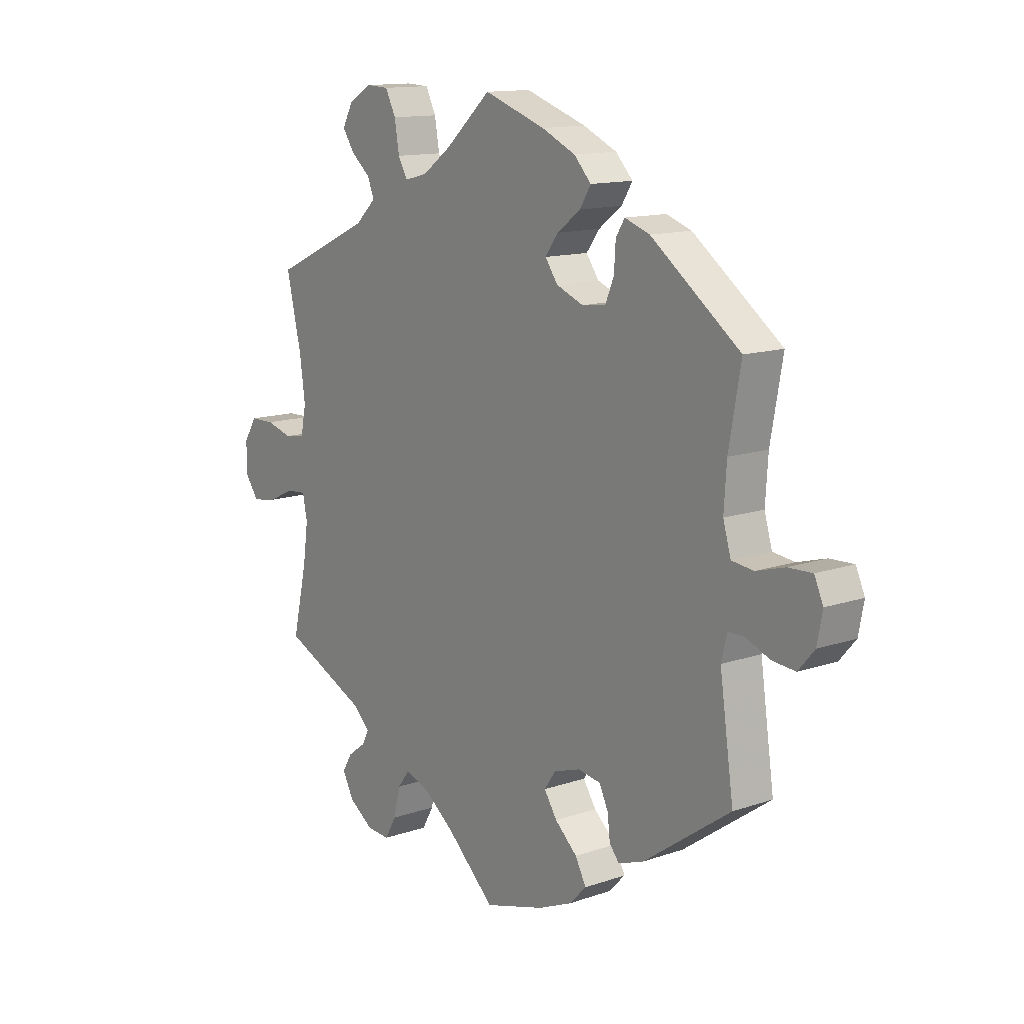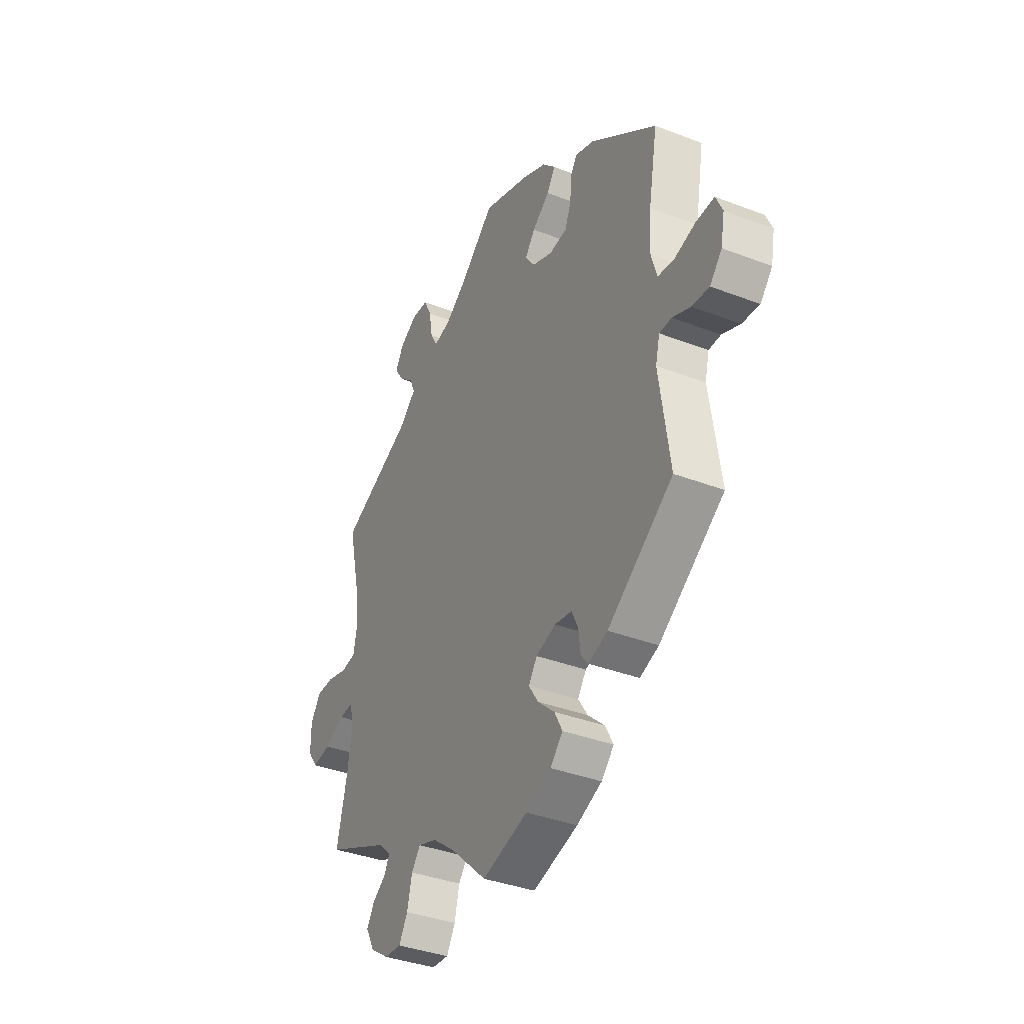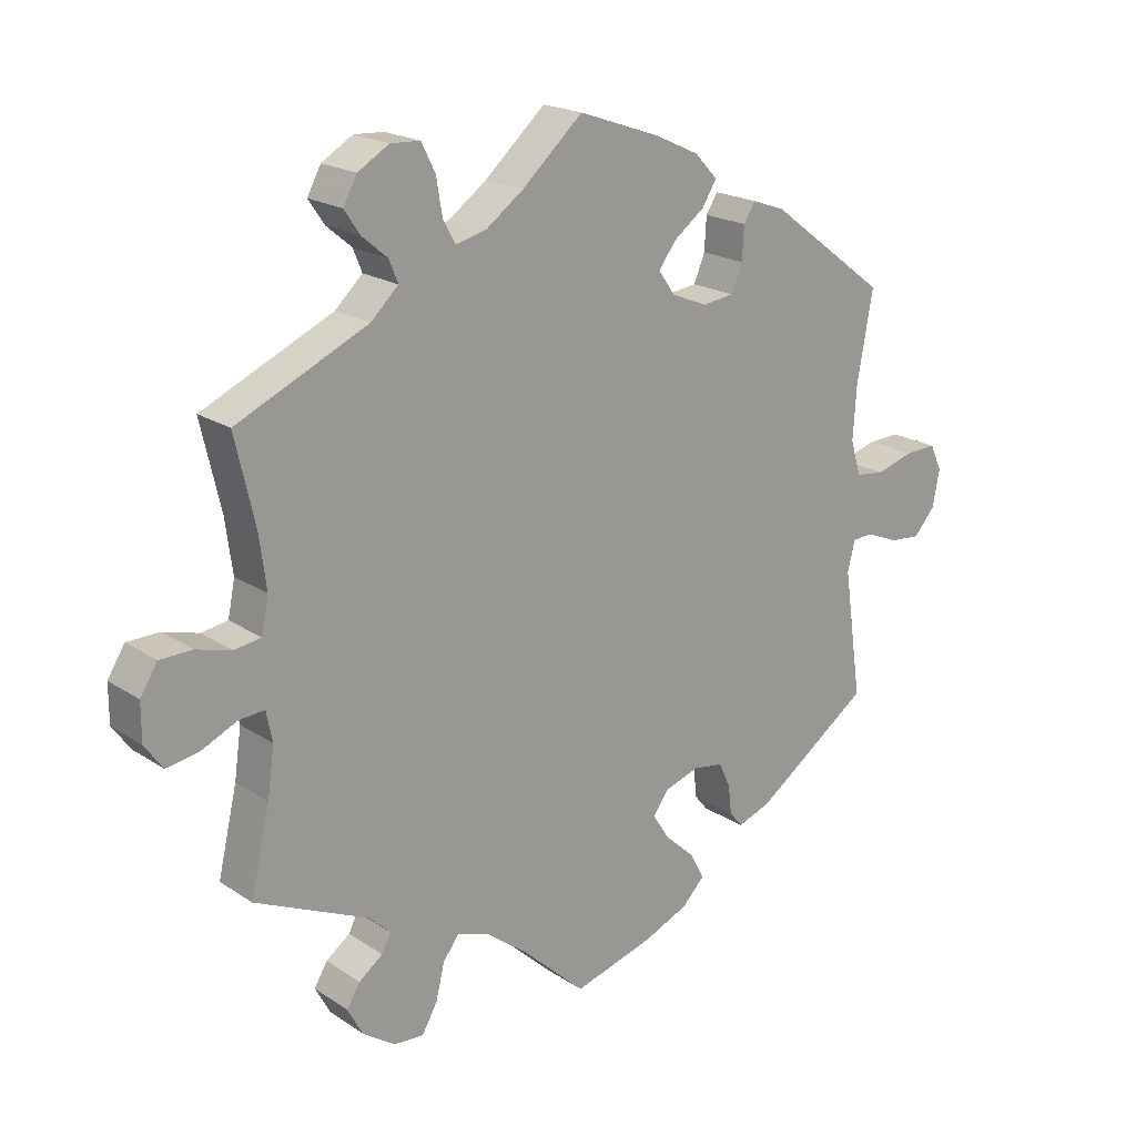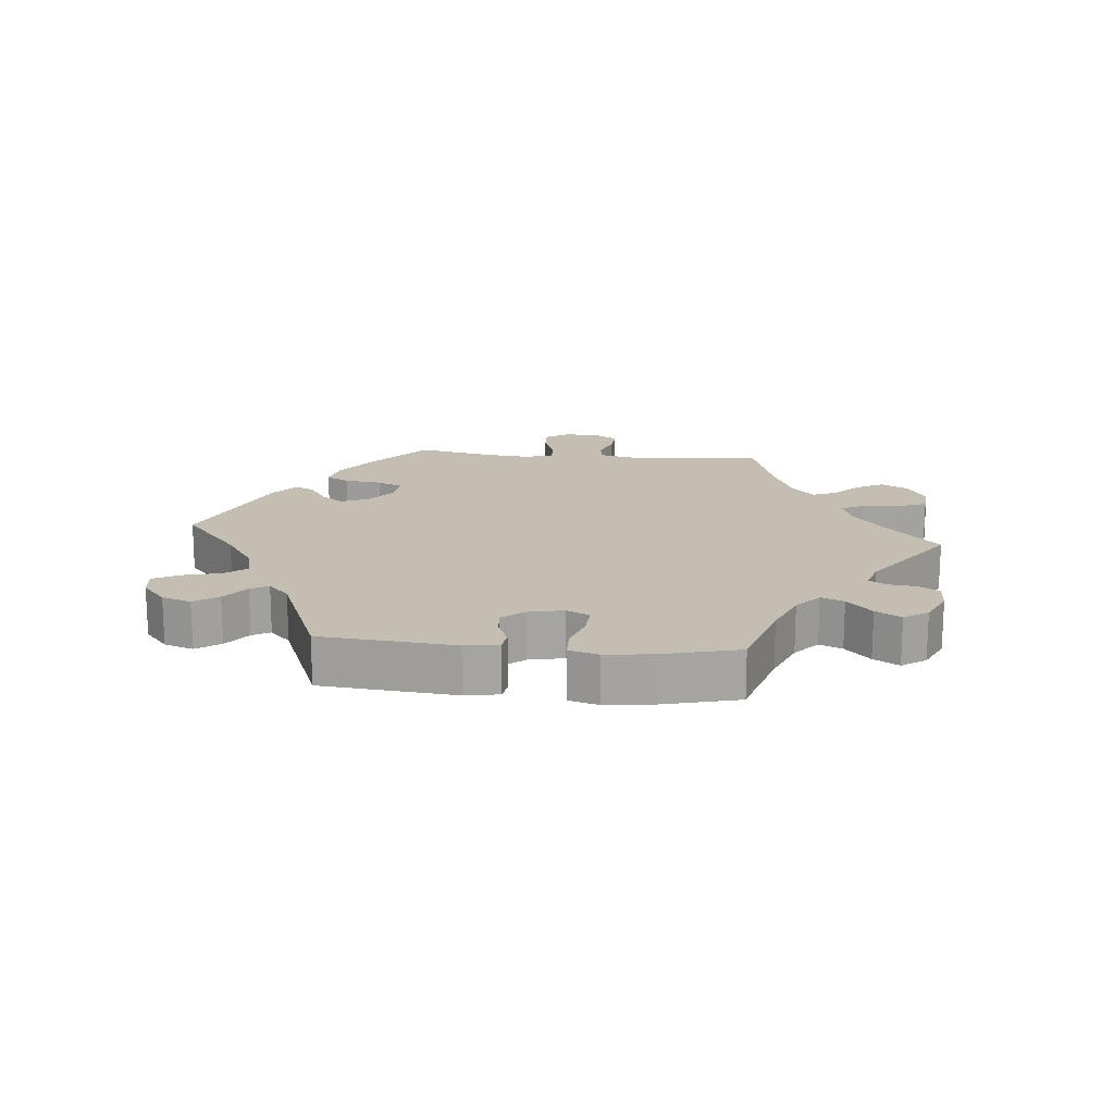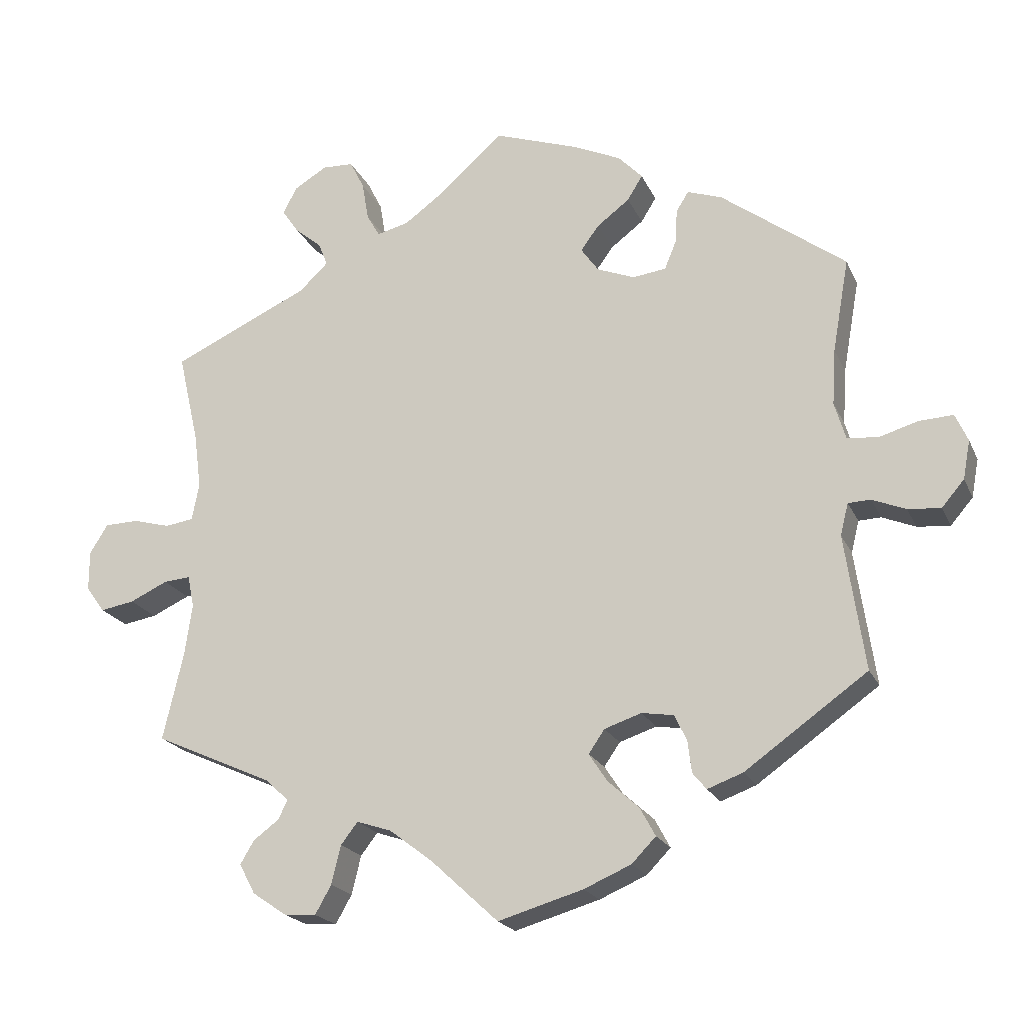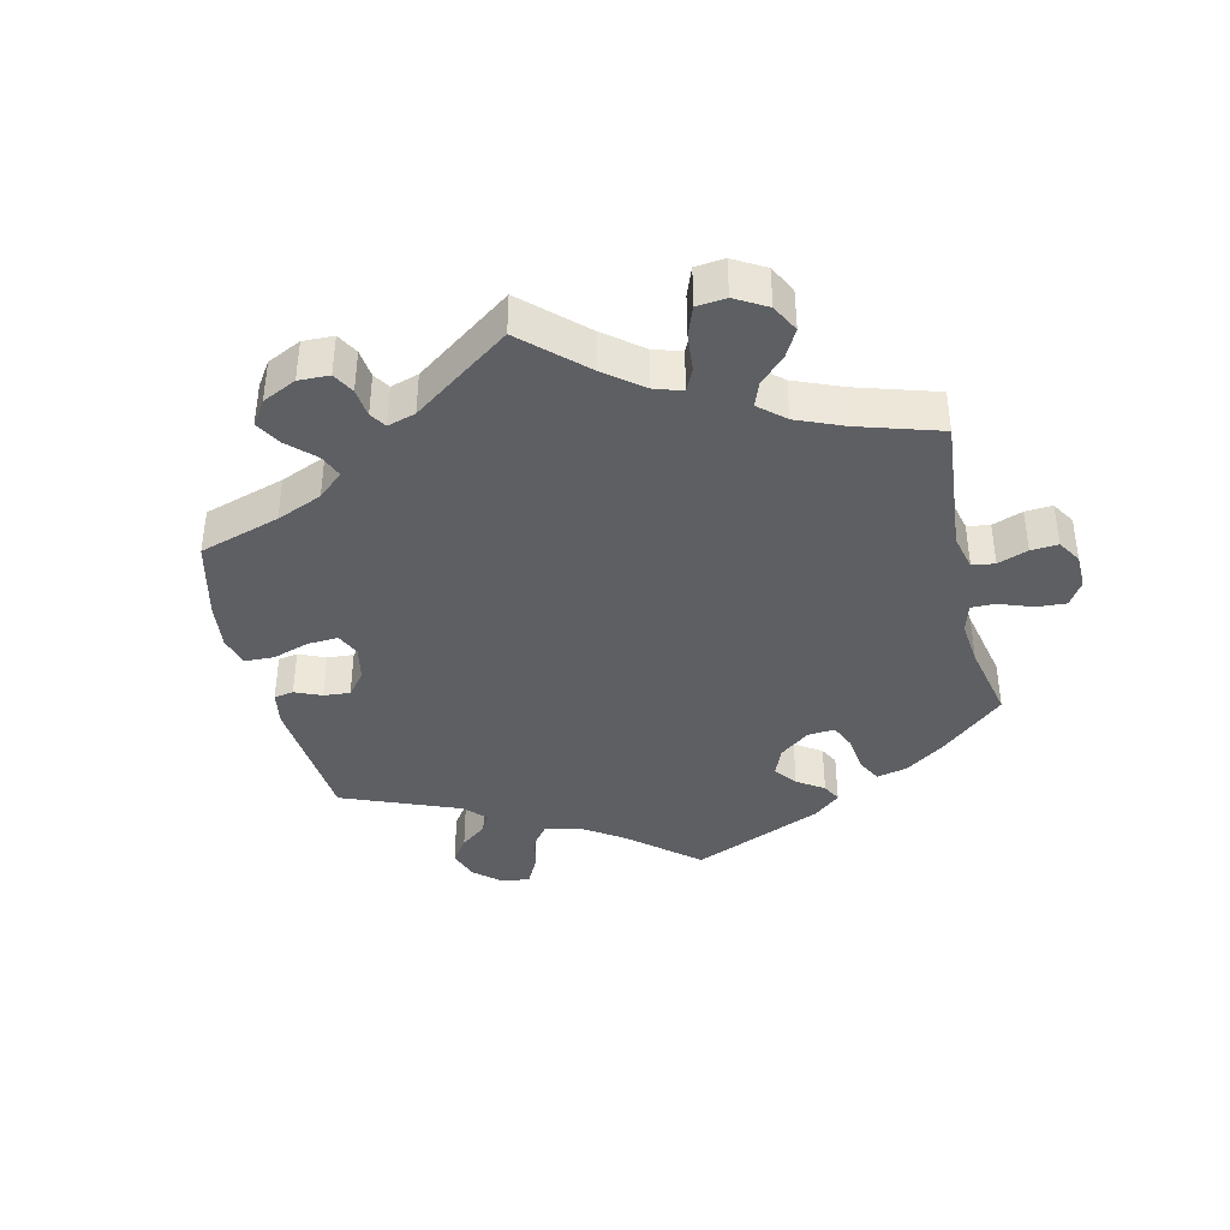
<metadata>
{"format":"obj","ext":"obj","renderer":"f3d","projection":"perspective","resolution":1024,"background":"white","views":[{"elev":13.2,"azim":52.0,"up":"+Z"},{"elev":-37.0,"azim":63.6,"up":"+Z"},{"elev":19.8,"azim":-39.6,"up":"+Z"},{"elev":17.2,"azim":155.3,"up":"+Y"},{"elev":-20.6,"azim":19.2,"up":"+Z"},{"elev":-39.9,"azim":-106.8,"up":"+Y"}]}
</metadata>
<code>
v 0.117 0.07 0.537
v 0.182 0.07 0.507
v 0.215 0.07 0.472
v 0.194 0.07 0.438
v 0.149 0.07 0.404
v 0.124 0.07 0.37
v 0.148 0.07 0.336
v 0.2 0.07 0.315
v 0.246 0.07 0.321
v 0.262 0.07 0.36
v 0.265 0.07 0.408
v 0.282 0.07 0.435
v 0.33 0.07 0.418
v 0.501 0.07 0.29
v 0.478 0.07 0.161
v 0.473 0.07 0.084
v 0.488 0.07 0.033
v 0.53 0.07 0.028
v 0.585 0.07 0.044
v 0.631 0.07 0.046
v 0.648 0.07 0.008
v 0.638 0.07 -0.045
v 0.607 0.07 -0.081
v 0.562 0.07 -0.077
v 0.516 0.07 -0.058
v 0.485 0.07 -0.059
v 0.474 0.07 -0.103
v 0.501 0.07 -0.289
v 0.333 0.07 -0.408
v 0.284 0.07 -0.426
v 0.265 0.07 -0.403
v 0.26 0.07 -0.36
v 0.243 0.07 -0.324
v 0.199 0.07 -0.317
v 0.148 0.07 -0.334
v 0.126 0.07 -0.366
v 0.151 0.07 -0.404
v 0.194 0.07 -0.443
v 0.215 0.07 -0.482
v 0.182 0.07 -0.516
v 0.117 0.07 -0.544
v 0 0.07 -0.578
v -0.093 0.07 -0.492
v -0.152 0.07 -0.447
v -0.2 0.07 -0.431
v -0.223 0.07 -0.461
v -0.236 0.07 -0.514
v -0.258 0.07 -0.553
v -0.302 0.07 -0.55
v -0.349 0.07 -0.518
v -0.371 0.07 -0.477
v -0.352 0.07 -0.445
v -0.317 0.07 -0.419
v -0.304 0.07 -0.393
v -0.336 0.07 -0.363
v -0.5 0.07 -0.289
v -0.472 0.07 -0.168
v -0.462 0.07 -0.097
v -0.471 0.07 -0.053
v -0.508 0.07 -0.056
v -0.56 0.07 -0.08
v -0.607 0.07 -0.088
v -0.633 0.07 -0.052
v -0.633 0.07 0.003
v -0.608 0.07 0.043
v -0.561 0.07 0.044
v -0.51 0.07 0.03
v -0.471 0.07 0.036
v -0.461 0.07 0.087
v -0.471 0.07 0.163
v -0.5 0.07 0.289
v -0.31 0.07 0.376
v -0.27 0.07 0.414
v -0.283 0.07 0.446
v -0.32 0.07 0.477
v -0.343 0.07 0.511
v -0.323 0.07 0.548
v -0.278 0.07 0.575
v -0.235 0.07 0.573
v -0.215 0.07 0.533
v -0.206 0.07 0.48
v -0.188 0.07 0.448
v -0.144 0.07 0.459
v -0.089 0.07 0.499
v -0.001 0.07 0.578
v 0.117 0 0.537
v 0.182 0 0.507
v 0.215 0 0.472
v 0.194 0 0.438
v 0.149 0 0.404
v 0.124 0 0.37
v 0.148 0 0.336
v 0.2 0 0.315
v 0.246 0 0.321
v 0.262 0 0.36
v 0.265 0 0.408
v 0.282 0 0.435
v 0.33 0 0.418
v 0.501 0 0.29
v 0.478 0 0.161
v 0.473 0 0.084
v 0.488 0 0.033
v 0.53 0 0.028
v 0.585 0 0.044
v 0.631 0 0.046
v 0.648 0 0.008
v 0.638 0 -0.045
v 0.607 0 -0.081
v 0.562 0 -0.077
v 0.516 0 -0.058
v 0.485 0 -0.059
v 0.474 0 -0.103
v 0.501 0 -0.289
v 0.333 0 -0.408
v 0.284 0 -0.426
v 0.265 0 -0.403
v 0.26 0 -0.36
v 0.243 0 -0.324
v 0.199 0 -0.317
v 0.148 0 -0.334
v 0.126 0 -0.366
v 0.151 0 -0.404
v 0.194 0 -0.443
v 0.215 0 -0.482
v 0.182 0 -0.516
v 0.117 0 -0.544
v 0 0 -0.578
v -0.093 0 -0.492
v -0.152 0 -0.447
v -0.2 0 -0.431
v -0.223 0 -0.461
v -0.236 0 -0.514
v -0.258 0 -0.553
v -0.302 0 -0.55
v -0.349 0 -0.518
v -0.371 0 -0.477
v -0.352 0 -0.445
v -0.317 0 -0.419
v -0.304 0 -0.393
v -0.336 0 -0.363
v -0.5 0 -0.289
v -0.472 0 -0.168
v -0.462 0 -0.097
v -0.471 0 -0.053
v -0.508 0 -0.056
v -0.56 0 -0.08
v -0.607 0 -0.088
v -0.633 0 -0.052
v -0.633 0 0.003
v -0.608 0 0.043
v -0.561 0 0.044
v -0.51 0 0.03
v -0.471 0 0.036
v -0.461 0 0.087
v -0.471 0 0.163
v -0.5 0 0.289
v -0.31 0 0.376
v -0.27 0 0.414
v -0.283 0 0.446
v -0.32 0 0.477
v -0.343 0 0.511
v -0.323 0 0.548
v -0.278 0 0.575
v -0.235 0 0.573
v -0.215 0 0.533
v -0.206 0 0.48
v -0.188 0 0.448
v -0.144 0 0.459
v -0.089 0 0.499
v -0.001 0 0.578
f 84 85 1 2
f 83 84 2 3
f 82 83 3 4
f 78 79 80 81
f 78 81 82
f 77 78 82
f 74 75 76 77
f 73 74 77 82
f 72 73 82 4
f 70 71 72 4
f 64 65 66 67
f 64 67 68
f 63 64 68
f 60 61 62 63
f 59 60 63 68
f 58 59 68 69
f 55 56 57
f 54 55 57 58
f 50 51 52 53
f 50 53 54
f 49 50 54
f 46 47 48 49
f 45 46 49 54
f 44 45 54 58
f 40 41 42 43
f 37 38 39 40
f 36 37 40 43
f 35 36 43 44
f 29 30 31 32
f 27 28 29 32
f 26 27 32 33
f 22 23 24 25
f 22 25 26
f 21 22 26
f 18 19 20 21
f 17 18 21 26
f 16 17 26 33
f 12 13 14 15
f 10 11 12 15
f 9 10 15 16
f 8 9 16 33
f 69 70 4 5
f 35 44 58 69
f 34 35 69
f 7 8 33 34
f 6 7 34 69
f 5 6 69
f 87 86 170 169
f 88 87 169 168
f 89 88 168 167
f 166 165 164 163
f 167 166 163
f 167 163 162
f 162 161 160 159
f 167 162 159 158
f 89 167 158 157
f 89 157 156 155
f 152 151 150 149
f 153 152 149
f 153 149 148
f 148 147 146 145
f 153 148 145 144
f 154 153 144 143
f 142 141 140
f 143 142 140 139
f 138 137 136 135
f 139 138 135
f 139 135 134
f 134 133 132 131
f 139 134 131 130
f 143 139 130 129
f 128 127 126 125
f 125 124 123 122
f 128 125 122 121
f 129 128 121 120
f 117 116 115 114
f 117 114 113 112
f 118 117 112 111
f 110 109 108 107
f 111 110 107
f 111 107 106
f 106 105 104 103
f 111 106 103 102
f 118 111 102 101
f 100 99 98 97
f 100 97 96 95
f 101 100 95 94
f 118 101 94 93
f 90 89 155 154
f 154 143 129 120
f 154 120 119
f 119 118 93 92
f 154 119 92 91
f 154 91 90
f 1 86 87 2
f 2 87 88 3
f 3 88 89 4
f 4 89 90 5
f 5 90 91 6
f 6 91 92 7
f 7 92 93 8
f 8 93 94 9
f 9 94 95 10
f 10 95 96 11
f 11 96 97 12
f 12 97 98 13
f 13 98 99 14
f 14 99 100 15
f 15 100 101 16
f 16 101 102 17
f 17 102 103 18
f 18 103 104 19
f 19 104 105 20
f 20 105 106 21
f 21 106 107 22
f 22 107 108 23
f 23 108 109 24
f 24 109 110 25
f 25 110 111 26
f 26 111 112 27
f 27 112 113 28
f 28 113 114 29
f 29 114 115 30
f 30 115 116 31
f 31 116 117 32
f 32 117 118 33
f 33 118 119 34
f 34 119 120 35
f 35 120 121 36
f 36 121 122 37
f 37 122 123 38
f 38 123 124 39
f 39 124 125 40
f 40 125 126 41
f 41 126 127 42
f 42 127 128 43
f 43 128 129 44
f 44 129 130 45
f 45 130 131 46
f 46 131 132 47
f 47 132 133 48
f 48 133 134 49
f 49 134 135 50
f 50 135 136 51
f 51 136 137 52
f 52 137 138 53
f 53 138 139 54
f 54 139 140 55
f 55 140 141 56
f 56 141 142 57
f 57 142 143 58
f 58 143 144 59
f 59 144 145 60
f 60 145 146 61
f 61 146 147 62
f 62 147 148 63
f 63 148 149 64
f 64 149 150 65
f 65 150 151 66
f 66 151 152 67
f 67 152 153 68
f 68 153 154 69
f 69 154 155 70
f 70 155 156 71
f 71 156 157 72
f 72 157 158 73
f 73 158 159 74
f 74 159 160 75
f 75 160 161 76
f 76 161 162 77
f 77 162 163 78
f 78 163 164 79
f 79 164 165 80
f 80 165 166 81
f 81 166 167 82
f 82 167 168 83
f 83 168 169 84
f 84 169 170 85
f 85 170 86 1

</code>
